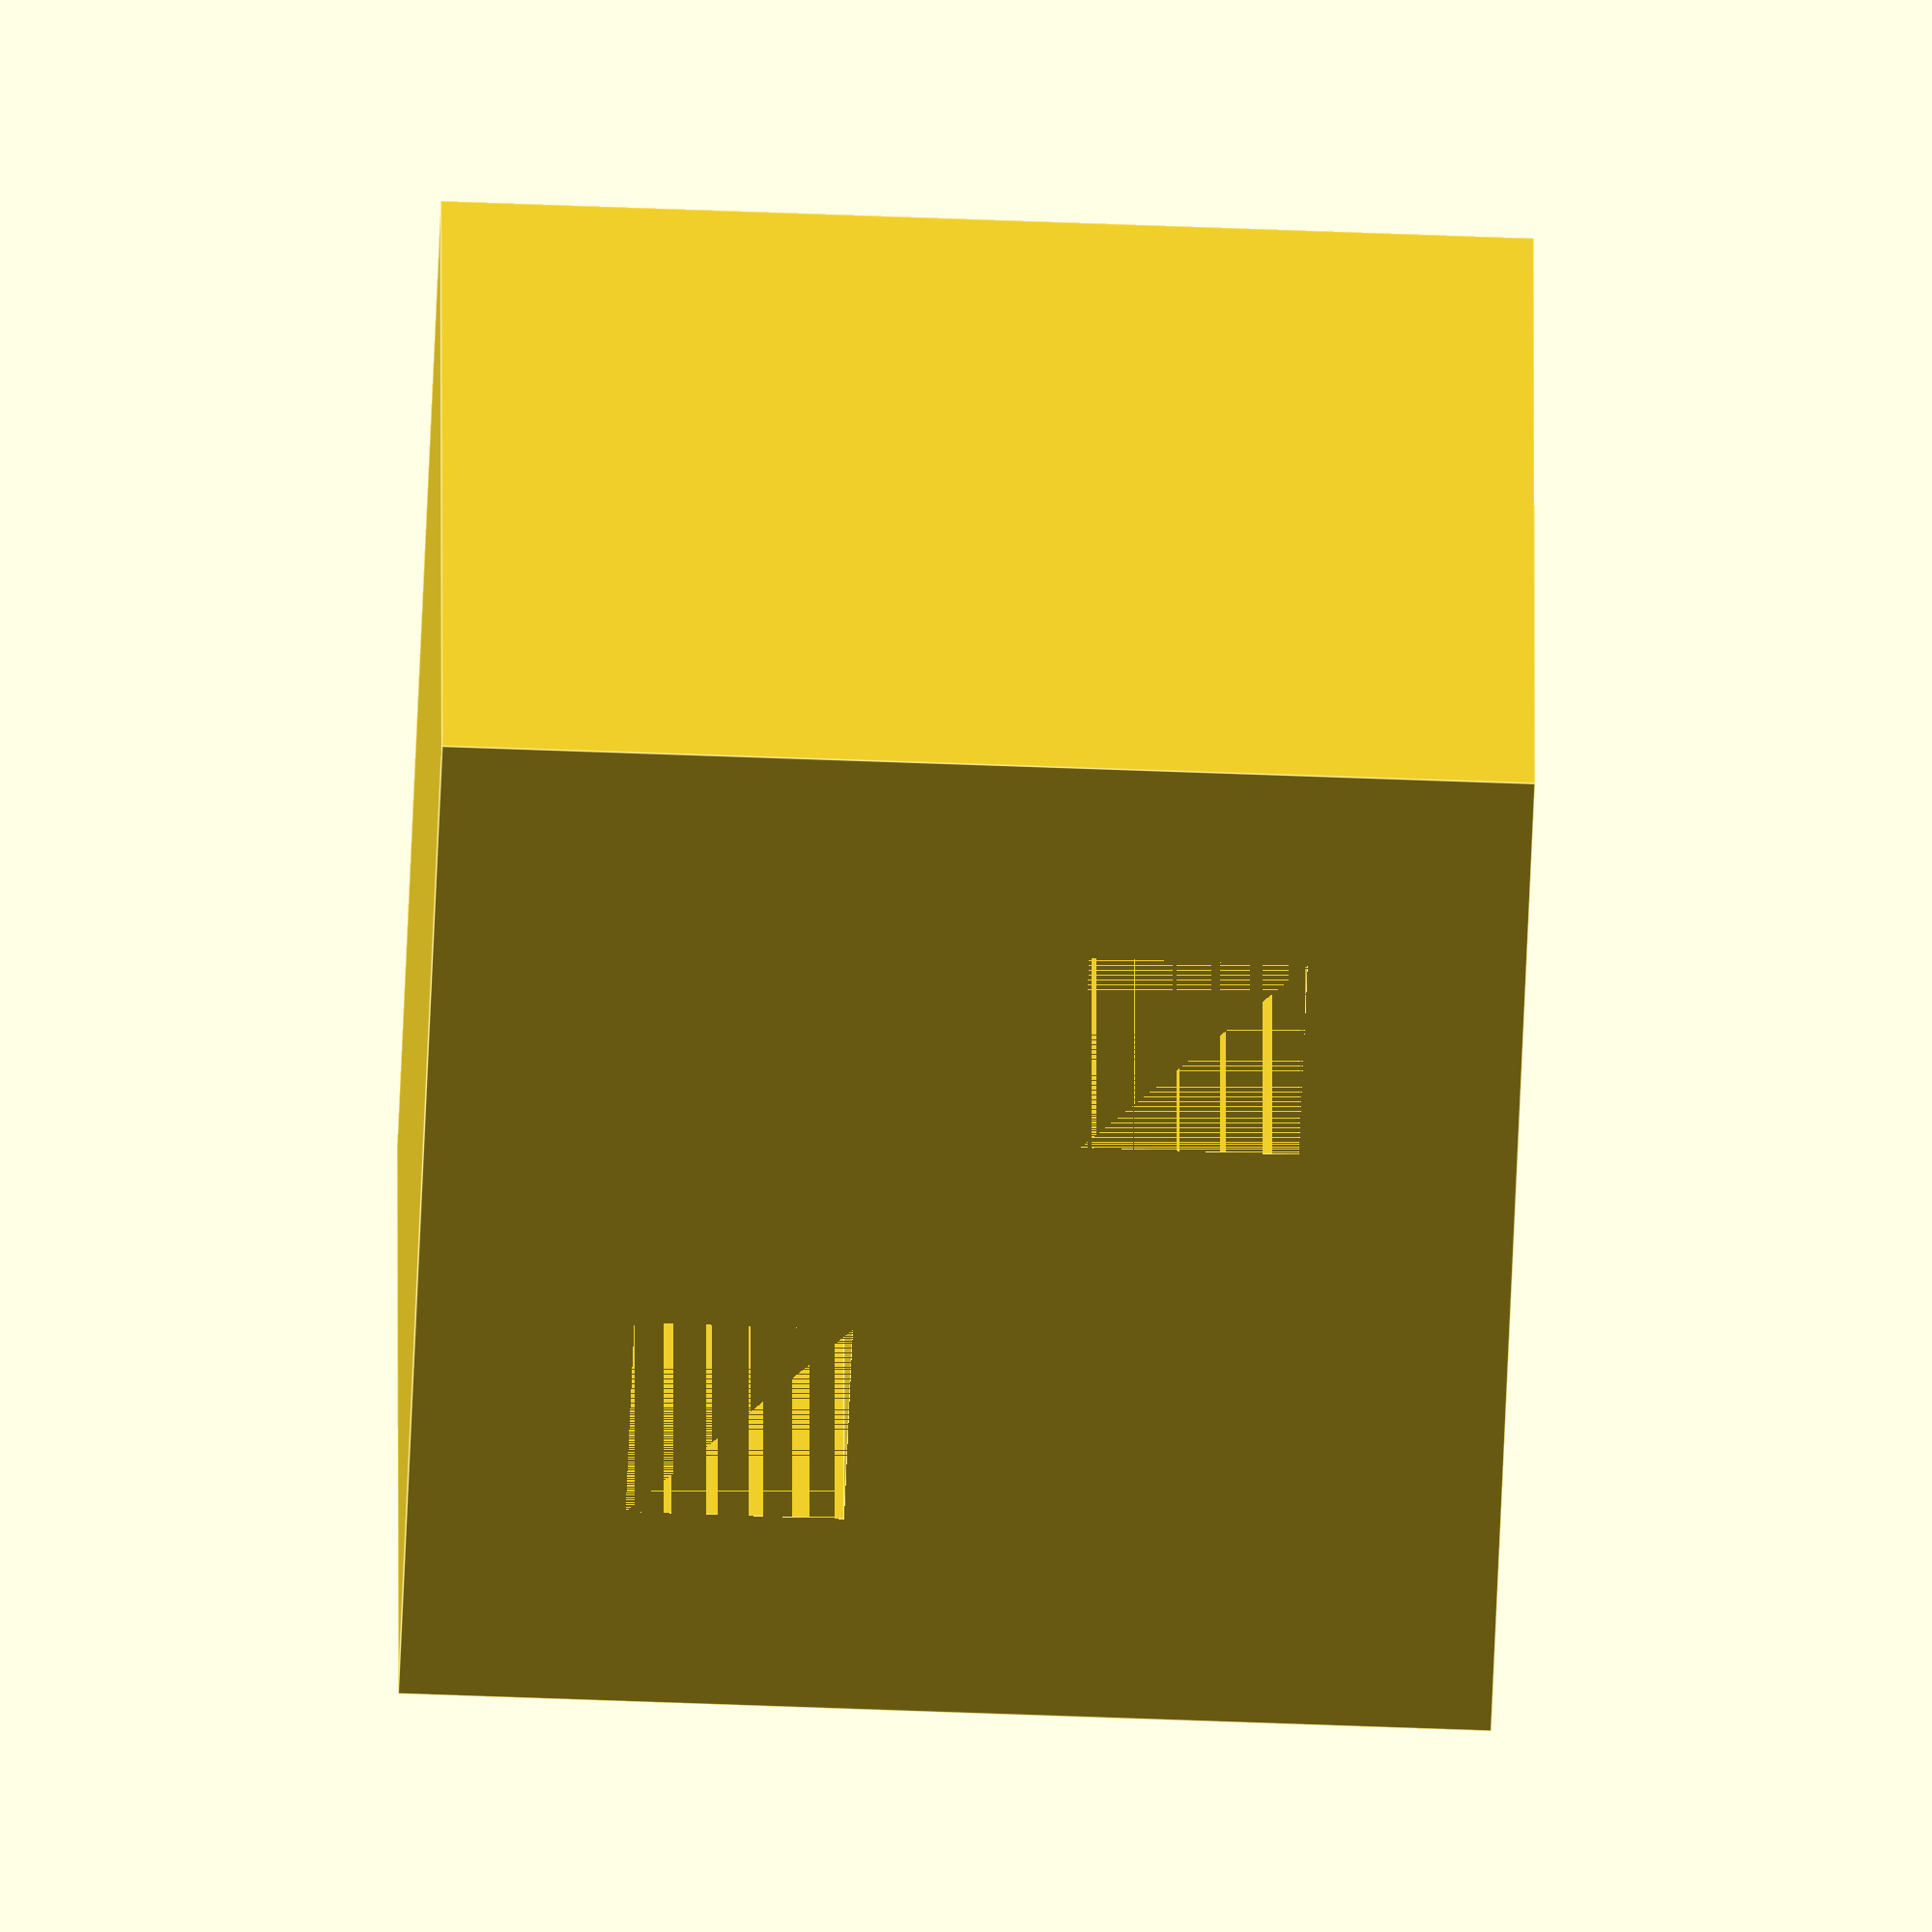
<openscad>
difference() {
  translate([2.5000000000, 2.5000000000, 2.5000000000]) {
    scale([5.0000000000, 5.0000000000, 5.0000000000]) {
      translate([-0.5000000000, -0.5000000000, -0.5000000000]) {
        cube([1, 1, 1]);
      }
    }
  }
  union() {
    difference() {
      translate([3.5000000000, 2.5000000000, 3.5000000000]) {
        scale([1.0000000000, 5.0000000000, 1.0000000000]) {
          translate([-0.5000000000, -0.5000000000, -0.5000000000]) {
            cube([1, 1, 1]);
          }
        }
      }
      /* EMPTY */ sphere(r = 0);
    }
    difference() {
      translate([1.5000000000, 2.5000000000, 1.5000000000]) {
        scale([1.0000000000, 5.0000000000, 1.0000000000]) {
          translate([-0.5000000000, -0.5000000000, -0.5000000000]) {
            cube([1, 1, 1]);
          }
        }
      }
      /* EMPTY */ sphere(r = 0);
    }
  }
}
</openscad>
<views>
elev=58.4 azim=181.7 roll=267.7 proj=o view=edges
</views>
